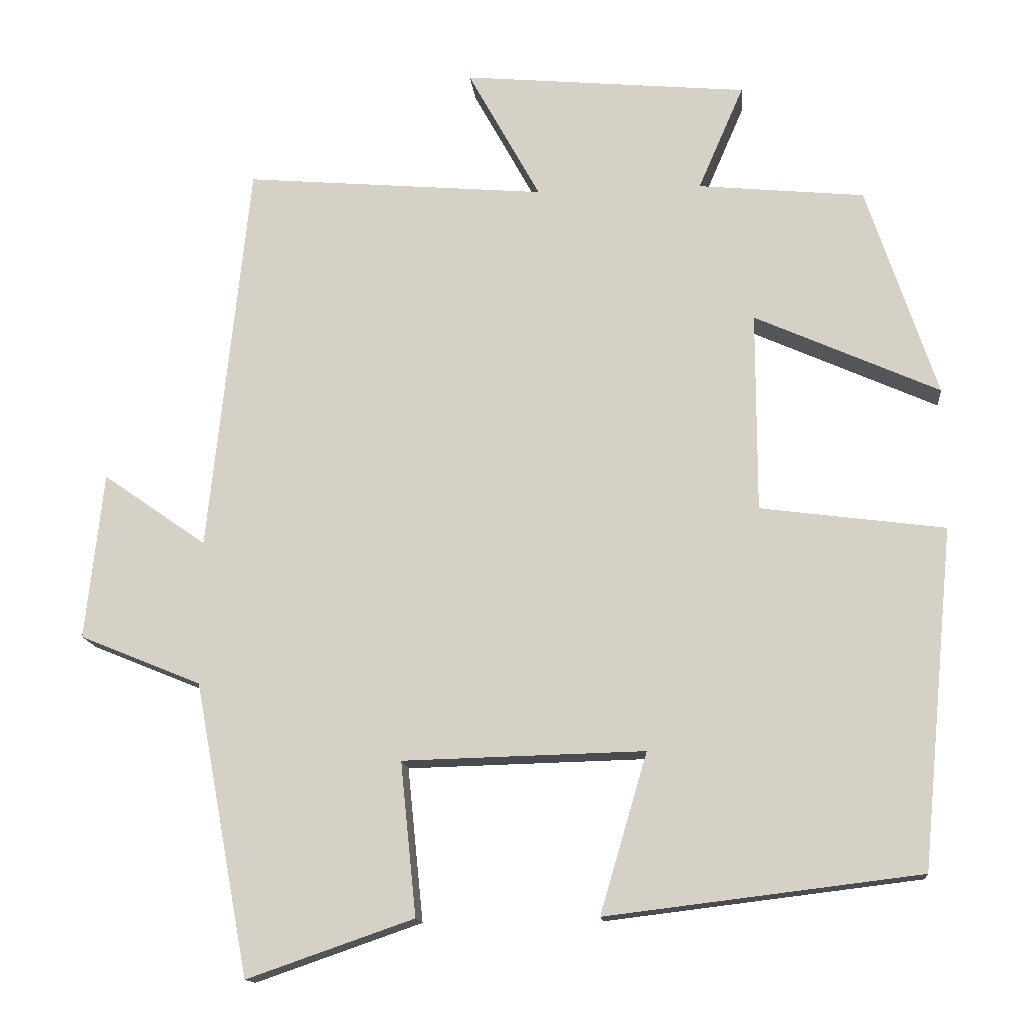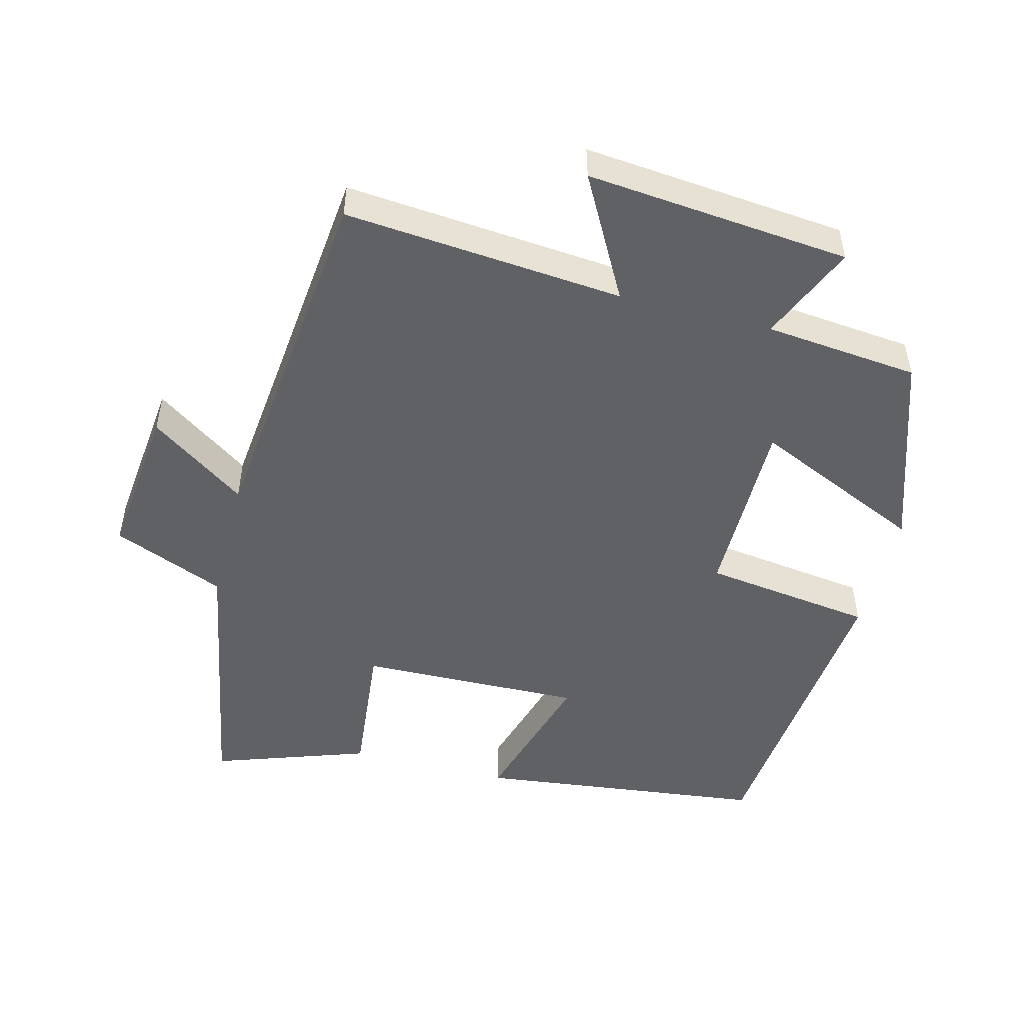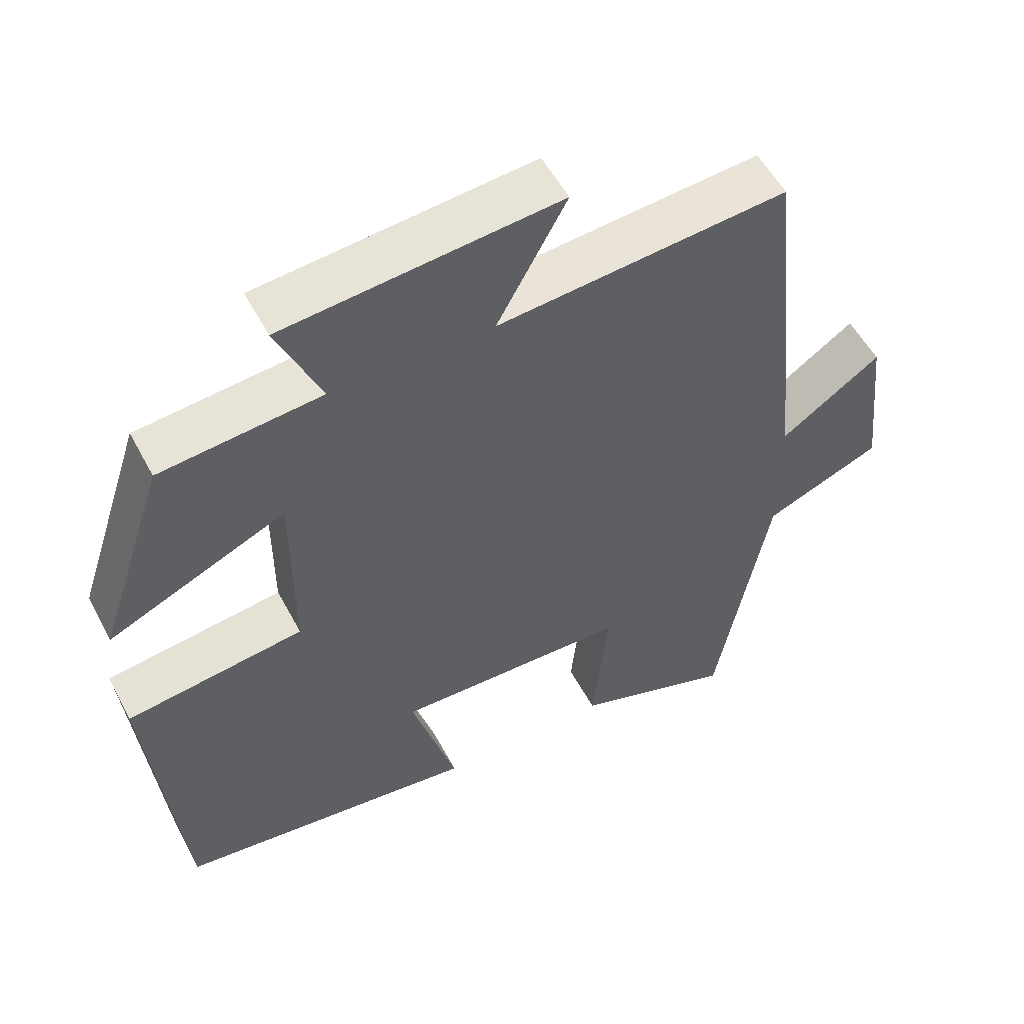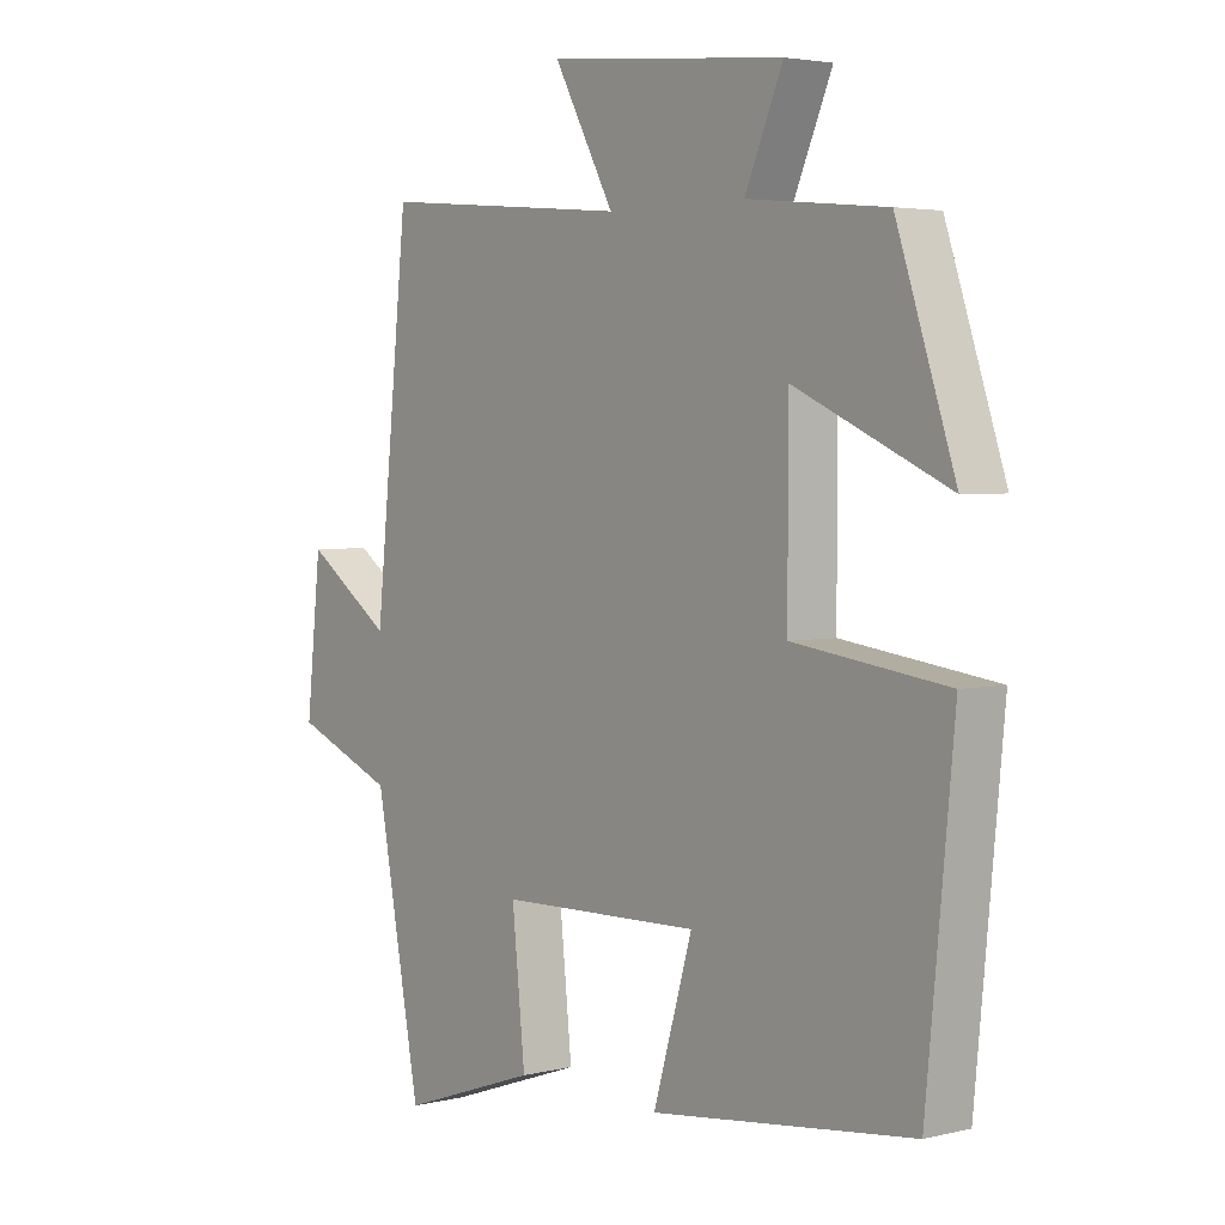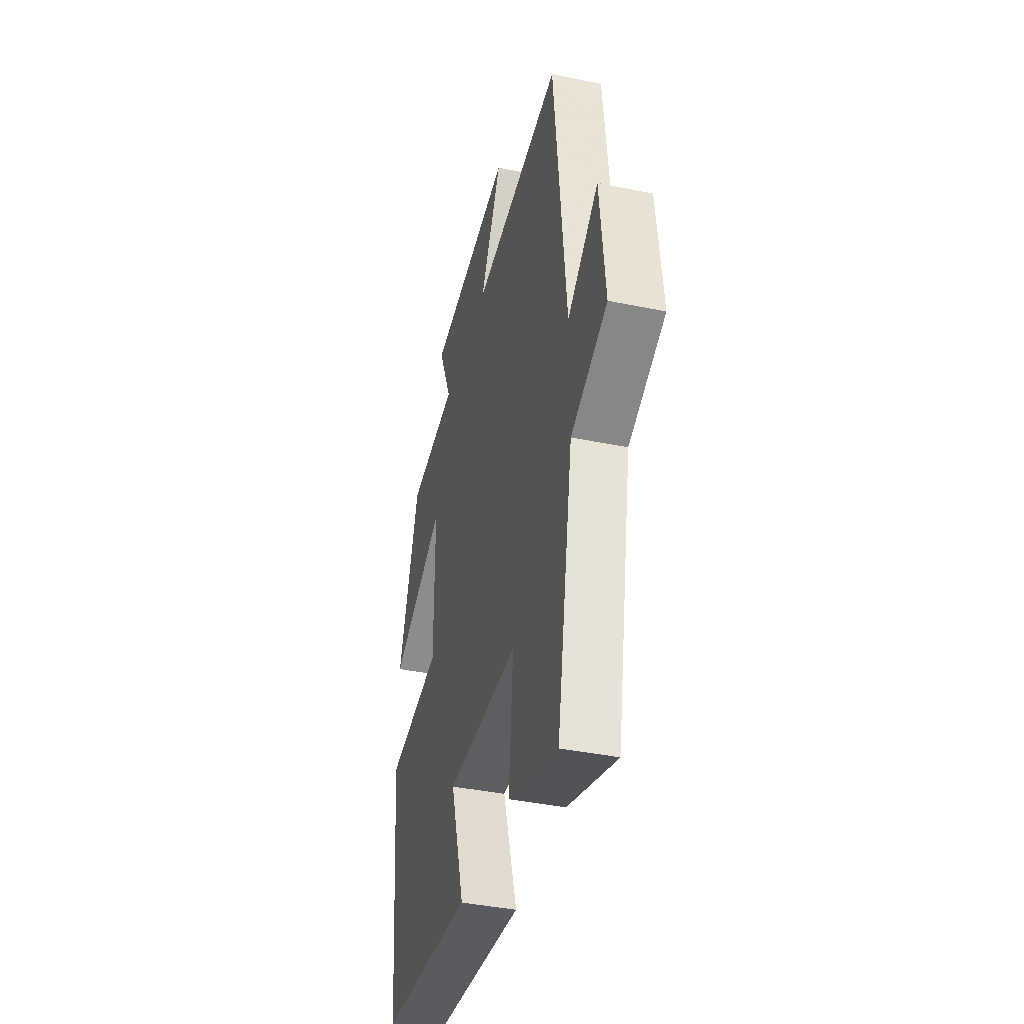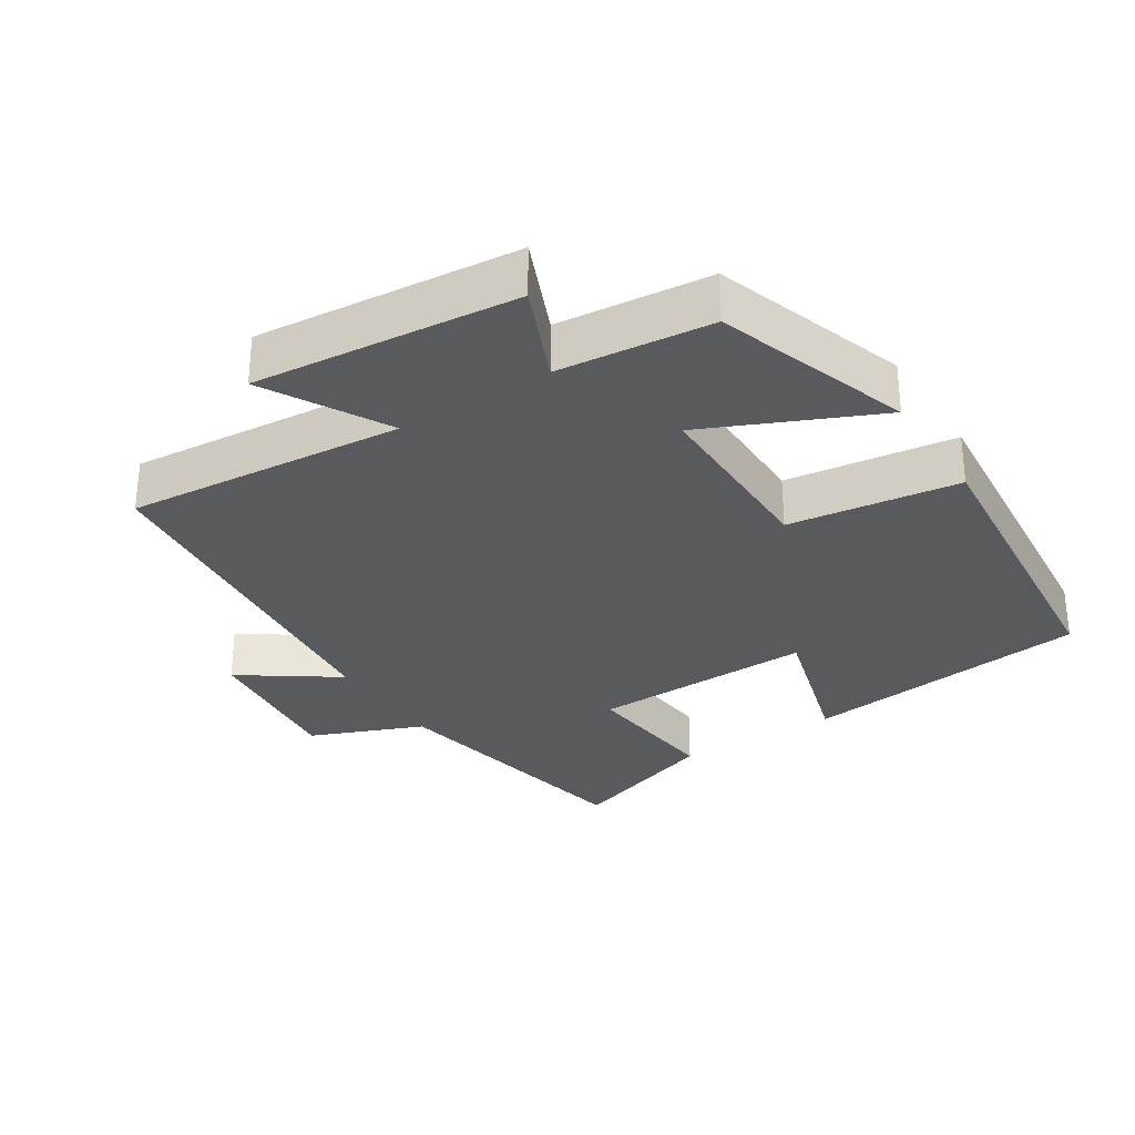
<metadata>
{"format":"obj","ext":"obj","renderer":"f3d","projection":"perspective","resolution":1024,"background":"white","views":[{"elev":-14.3,"azim":5.6,"up":"+Z"},{"elev":-50.1,"azim":-14.5,"up":"+Y"},{"elev":54.2,"azim":152.4,"up":"+Z"},{"elev":3.6,"azim":51.2,"up":"+Z"},{"elev":-40.2,"azim":-104.2,"up":"+Z"},{"elev":-30.5,"azim":32.7,"up":"+Y"}]}
</metadata>
<code>
v -0.427 0.07 -0.577
v -0.5 0.07 -0.186
v -0.663 0.07 -0.119
v -0.639 0.07 0.105
v -0.5 0.07 0.008
v -0.445 0.07 0.535
v -0.041 0.07 0.5
v -0.138 0.07 0.677
v 0.244 0.07 0.641
v 0.183 0.07 0.5
v 0.406 0.07 0.478
v 0.5 0.07 0.195
v 0.253 0.07 0.306
v 0.253 0.07 0.038
v 0.5 0.07 0.005
v 0.456 0.07 -0.449
v 0.036 0.07 -0.5
v 0.099 0.07 -0.286
v -0.225 0.07 -0.294
v -0.204 0.07 -0.5
v -0.427 0 -0.577
v -0.5 0 -0.186
v -0.663 0 -0.119
v -0.639 0 0.105
v -0.5 0 0.008
v -0.445 0 0.535
v -0.041 0 0.5
v -0.138 0 0.677
v 0.244 0 0.641
v 0.183 0 0.5
v 0.406 0 0.478
v 0.5 0 0.195
v 0.253 0 0.306
v 0.253 0 0.038
v 0.5 0 0.005
v 0.456 0 -0.449
v 0.036 0 -0.5
v 0.099 0 -0.286
v -0.225 0 -0.294
v -0.204 0 -0.5
f 19 20 1 2
f 18 19 2 3
f 16 17 18
f 15 16 18
f 14 15 18
f 13 14 18 3
f 10 11 12 13
f 10 13 3
f 7 8 9 10
f 5 6 7
f 5 7 10
f 3 4 5
f 3 5 10
f 22 21 40 39
f 23 22 39 38
f 38 37 36
f 38 36 35
f 38 35 34
f 23 38 34 33
f 33 32 31 30
f 23 33 30
f 30 29 28 27
f 27 26 25
f 30 27 25
f 25 24 23
f 30 25 23
f 1 21 22 2
f 2 22 23 3
f 3 23 24 4
f 4 24 25 5
f 5 25 26 6
f 6 26 27 7
f 7 27 28 8
f 8 28 29 9
f 9 29 30 10
f 10 30 31 11
f 11 31 32 12
f 12 32 33 13
f 13 33 34 14
f 14 34 35 15
f 15 35 36 16
f 16 36 37 17
f 17 37 38 18
f 18 38 39 19
f 19 39 40 20
f 20 40 21 1

</code>
